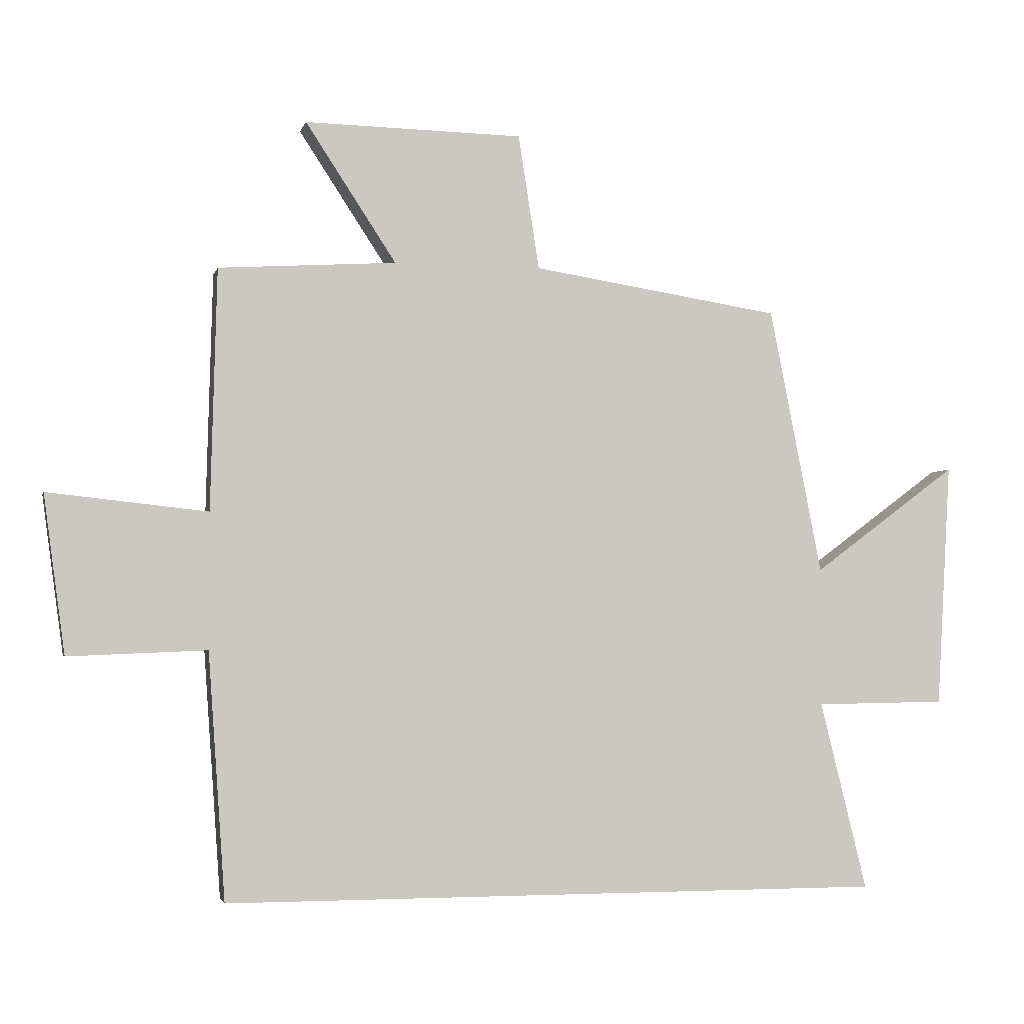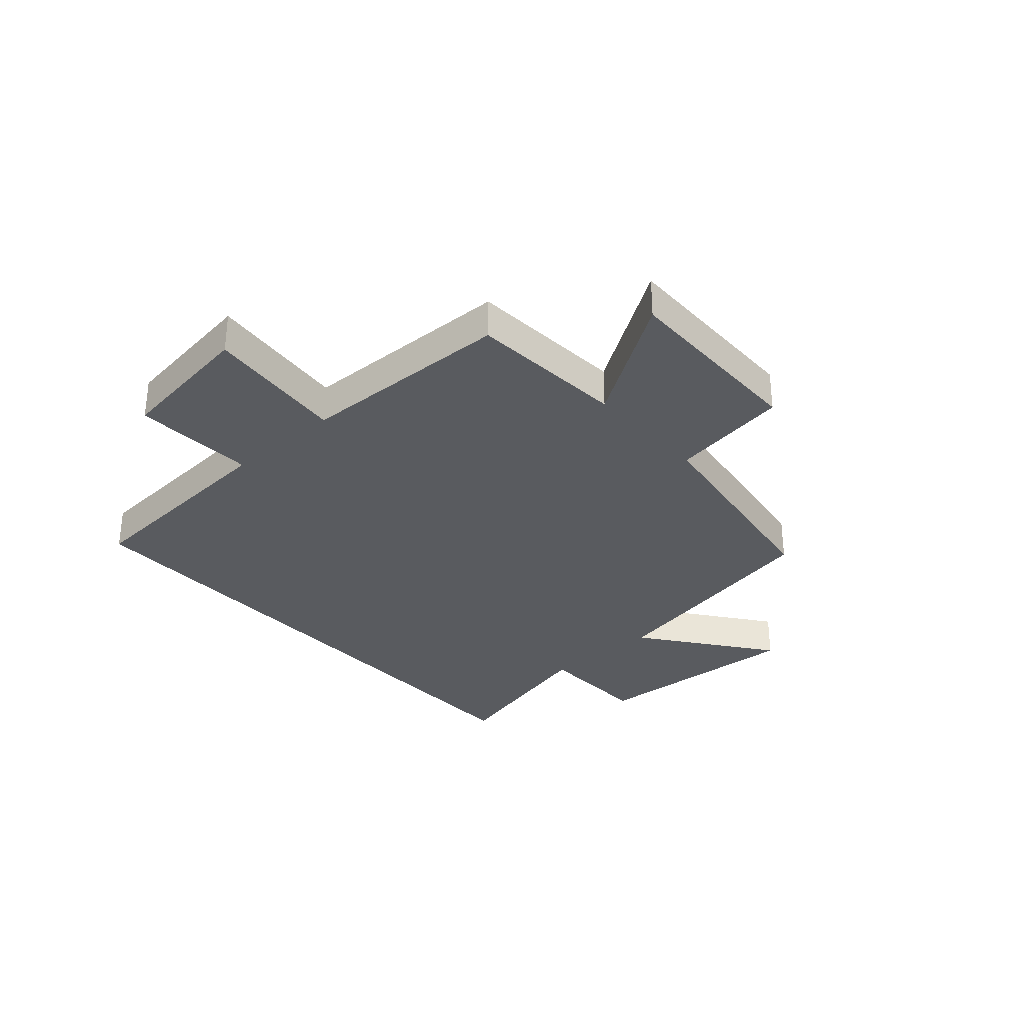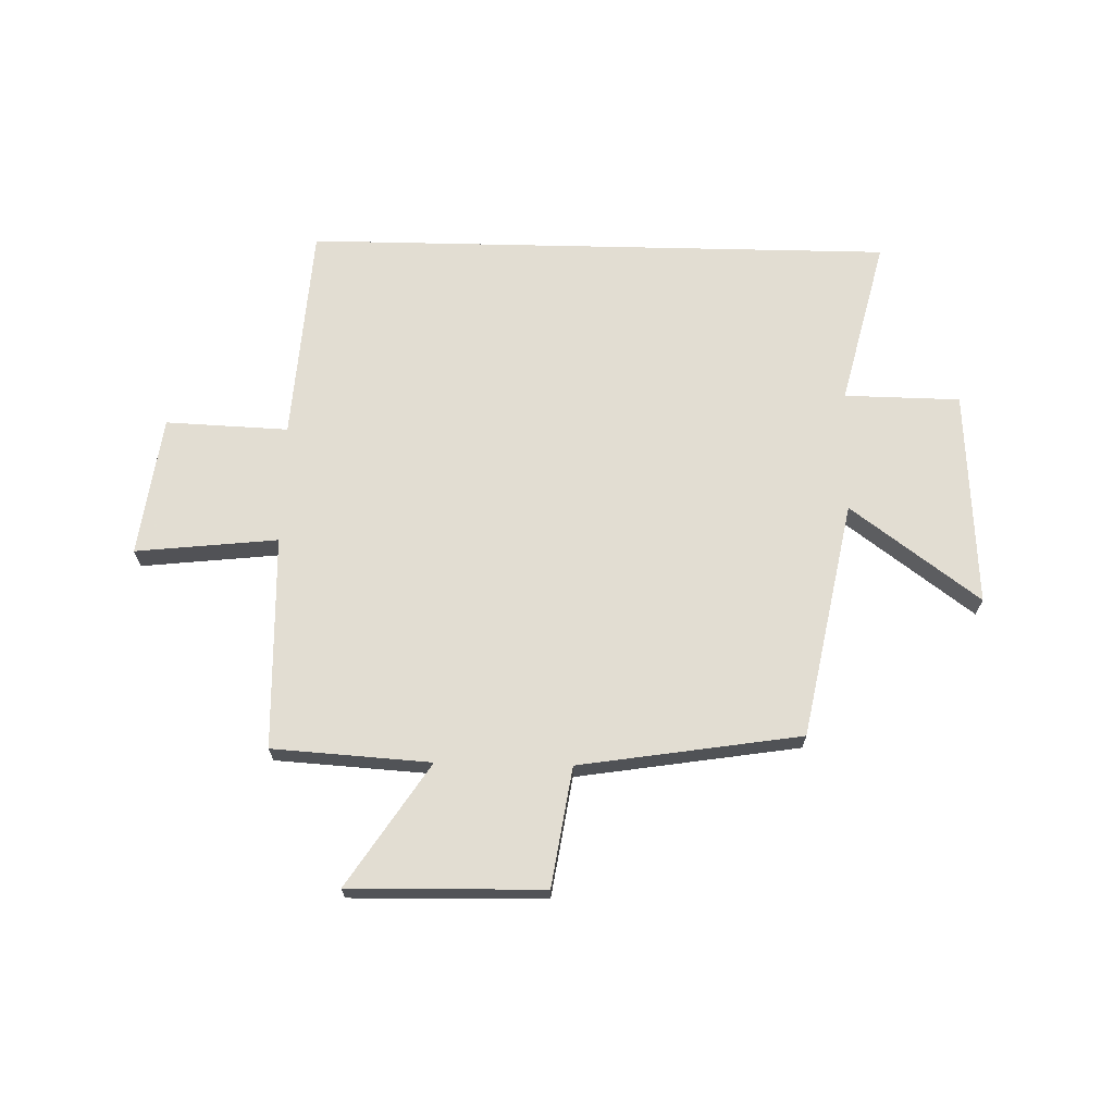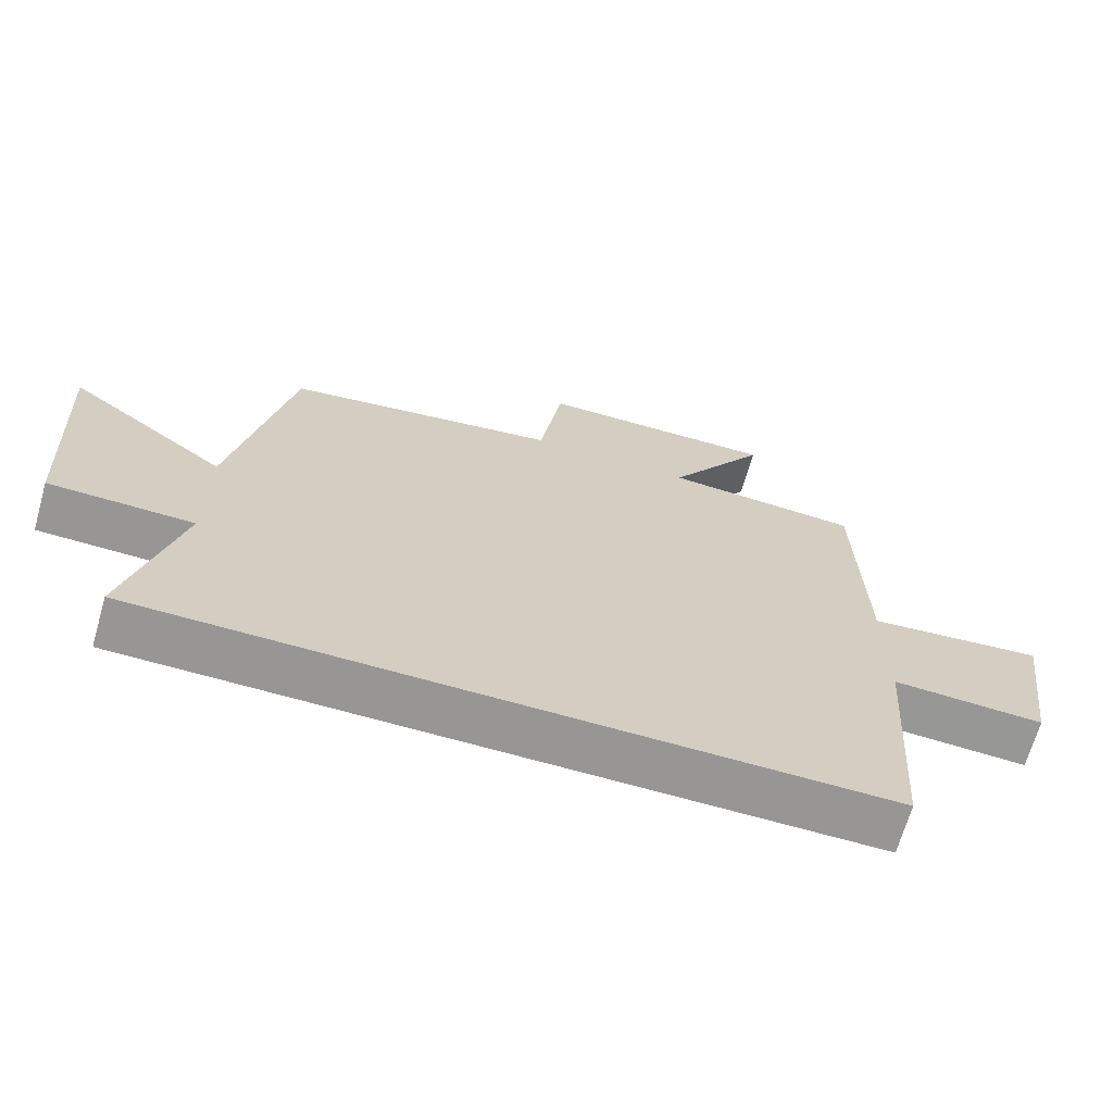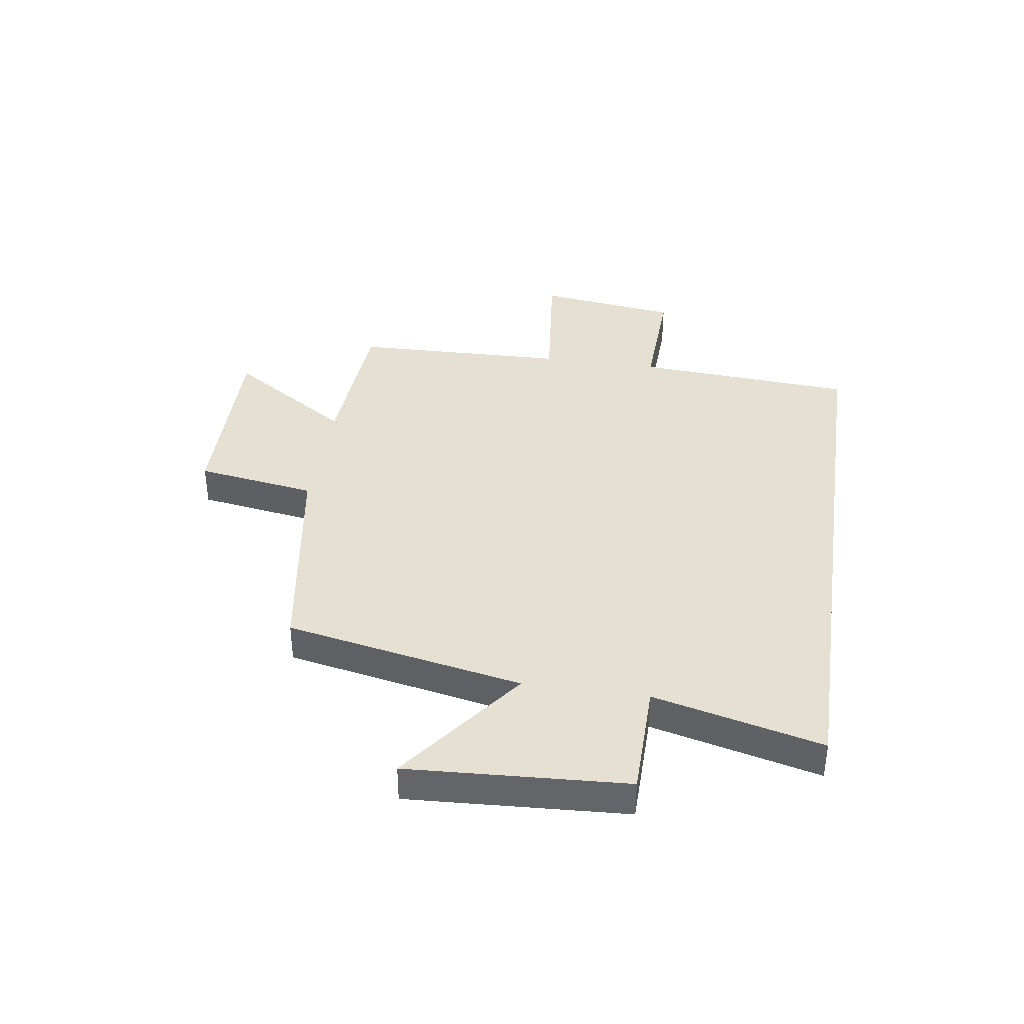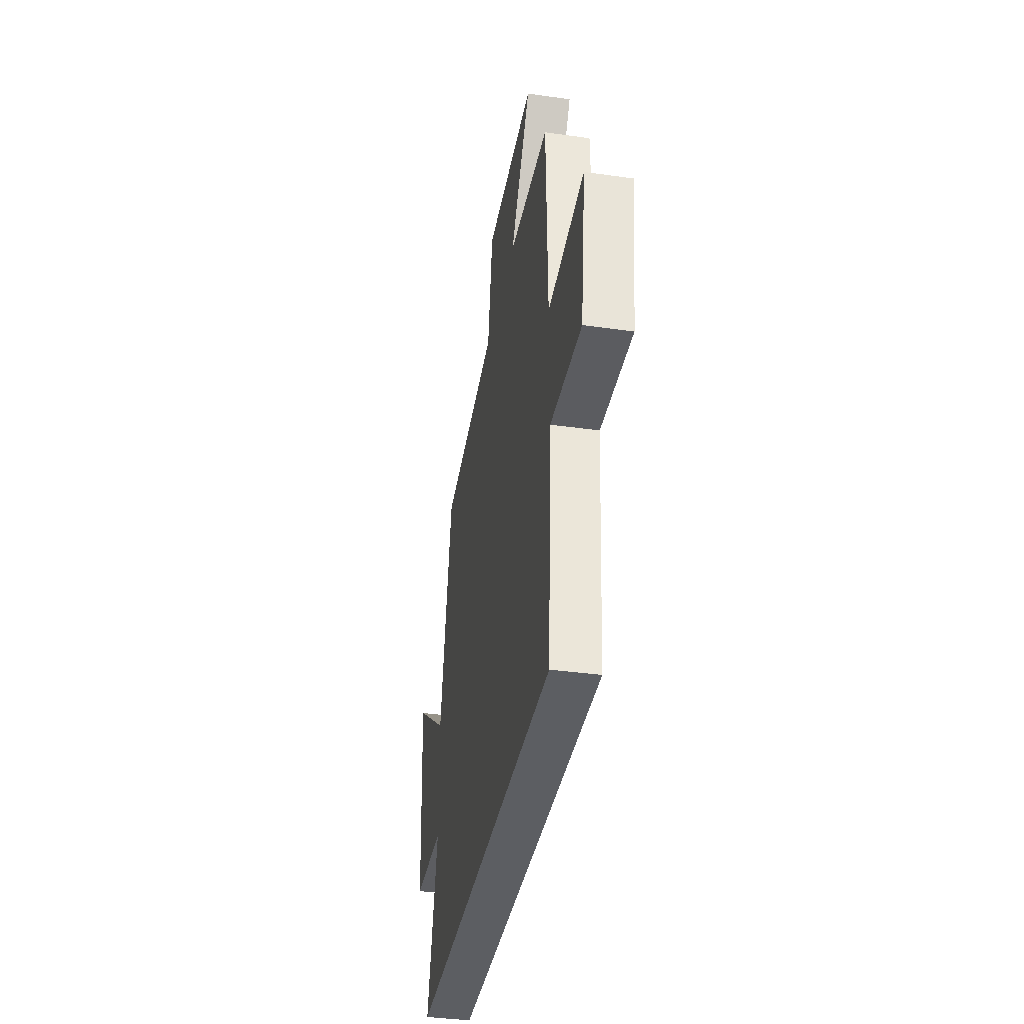
<metadata>
{"format":"obj","ext":"obj","renderer":"f3d","projection":"perspective","resolution":1024,"background":"white","views":[{"elev":-3.0,"azim":-13.1,"up":"+Z"},{"elev":-32.0,"azim":-48.3,"up":"+Y"},{"elev":68.1,"azim":1.3,"up":"+Y"},{"elev":-67.8,"azim":164.0,"up":"+Z"},{"elev":37.8,"azim":98.4,"up":"+Y"},{"elev":-37.5,"azim":-100.3,"up":"+Z"}]}
</metadata>
<code>
v 0.417 0.07 0.439
v 0.5 0.07 0.018
v 0.728 0.07 0.187
v 0.706 0.07 -0.199
v 0.5 0.07 -0.202
v 0.574 0.07 -0.5
v -0.473 0.07 -0.5
v -0.5 0.07 -0.112
v -0.718 0.07 -0.121
v -0.752 0.07 0.129
v -0.5 0.07 0.102
v -0.49 0.07 0.482
v -0.21 0.07 0.5
v -0.353 0.07 0.718
v -0.009 0.07 0.712
v 0.024 0.07 0.5
v 0.417 0 0.439
v 0.5 0 0.018
v 0.728 0 0.187
v 0.706 0 -0.199
v 0.5 0 -0.202
v 0.574 0 -0.5
v -0.473 0 -0.5
v -0.5 0 -0.112
v -0.718 0 -0.121
v -0.752 0 0.129
v -0.5 0 0.102
v -0.49 0 0.482
v -0.21 0 0.5
v -0.353 0 0.718
v -0.009 0 0.712
v 0.024 0 0.5
f 13 14 15 16
f 16 1 2
f 13 16 2
f 12 13 2
f 11 12 2
f 8 9 10 11
f 7 8 11
f 6 7 11
f 5 6 11
f 5 11 2
f 2 3 4 5
f 32 31 30 29
f 18 17 32
f 18 32 29
f 18 29 28
f 18 28 27
f 27 26 25 24
f 27 24 23
f 27 23 22
f 27 22 21
f 18 27 21
f 21 20 19 18
f 1 17 18 2
f 2 18 19 3
f 3 19 20 4
f 4 20 21 5
f 5 21 22 6
f 6 22 23 7
f 7 23 24 8
f 8 24 25 9
f 9 25 26 10
f 10 26 27 11
f 11 27 28 12
f 12 28 29 13
f 13 29 30 14
f 14 30 31 15
f 15 31 32 16
f 16 32 17 1

</code>
